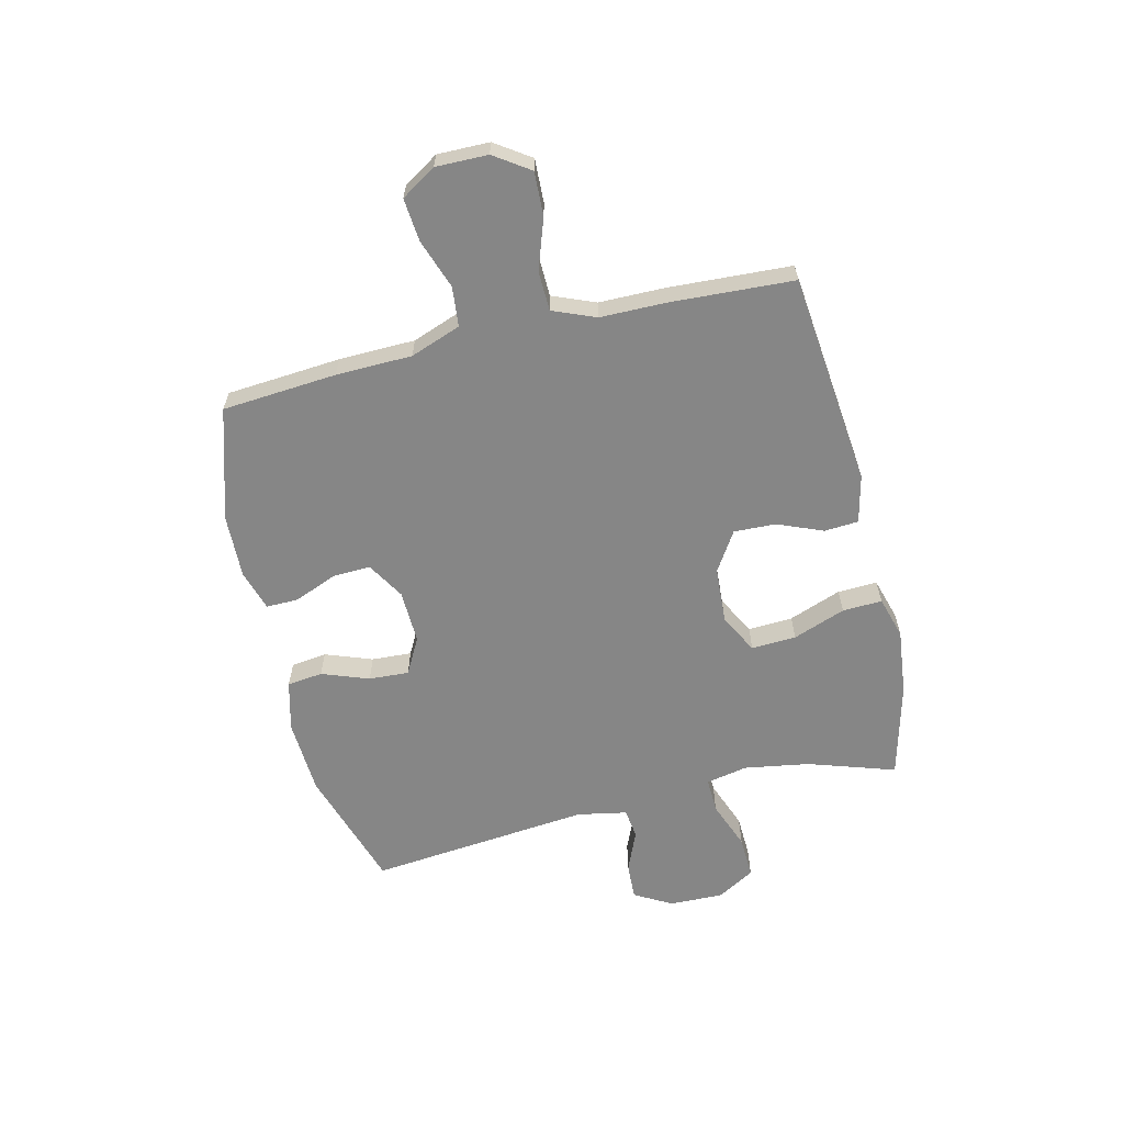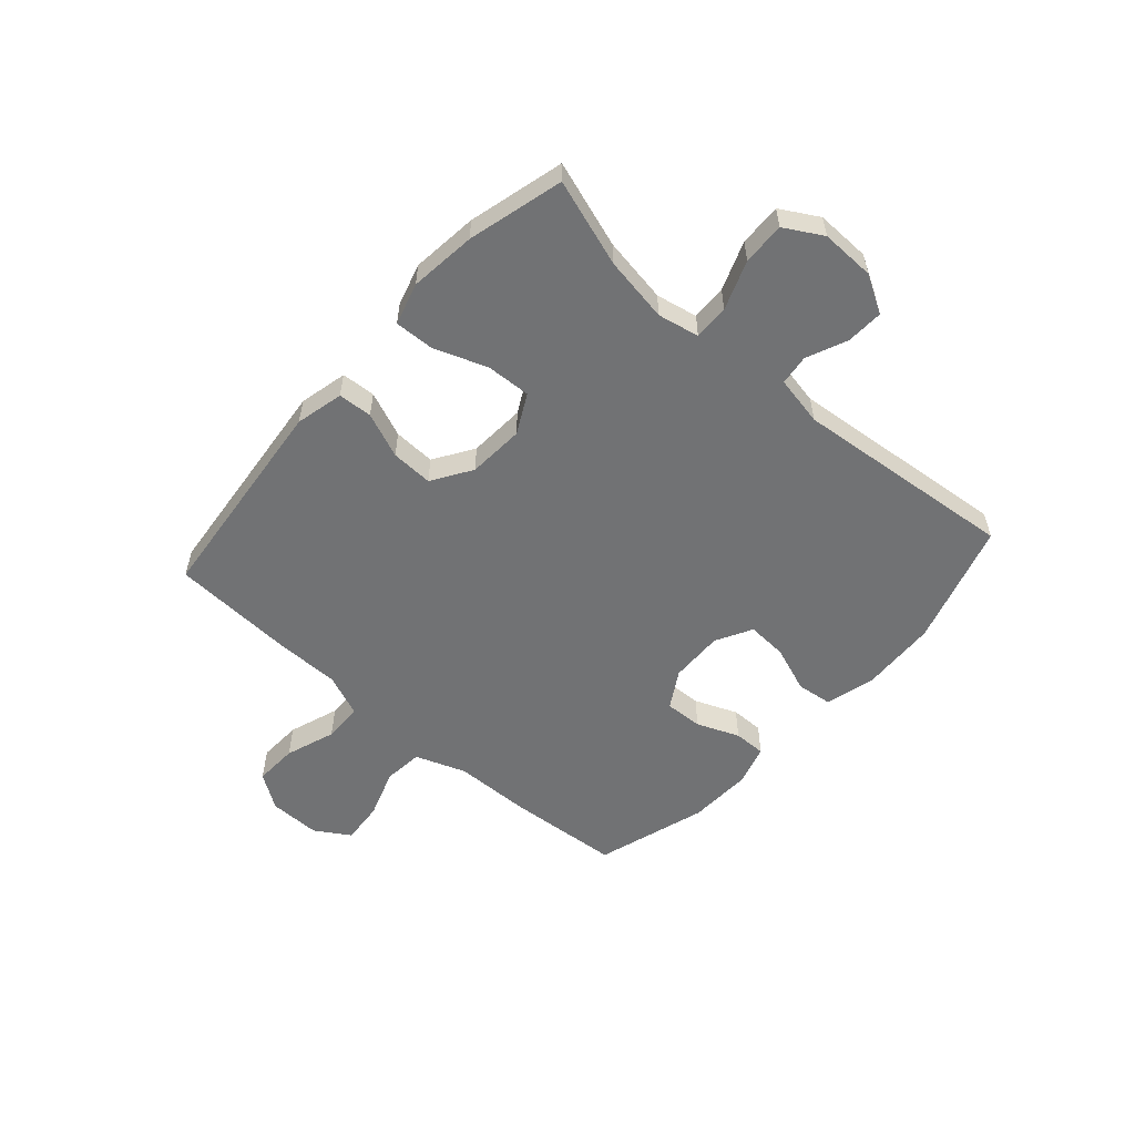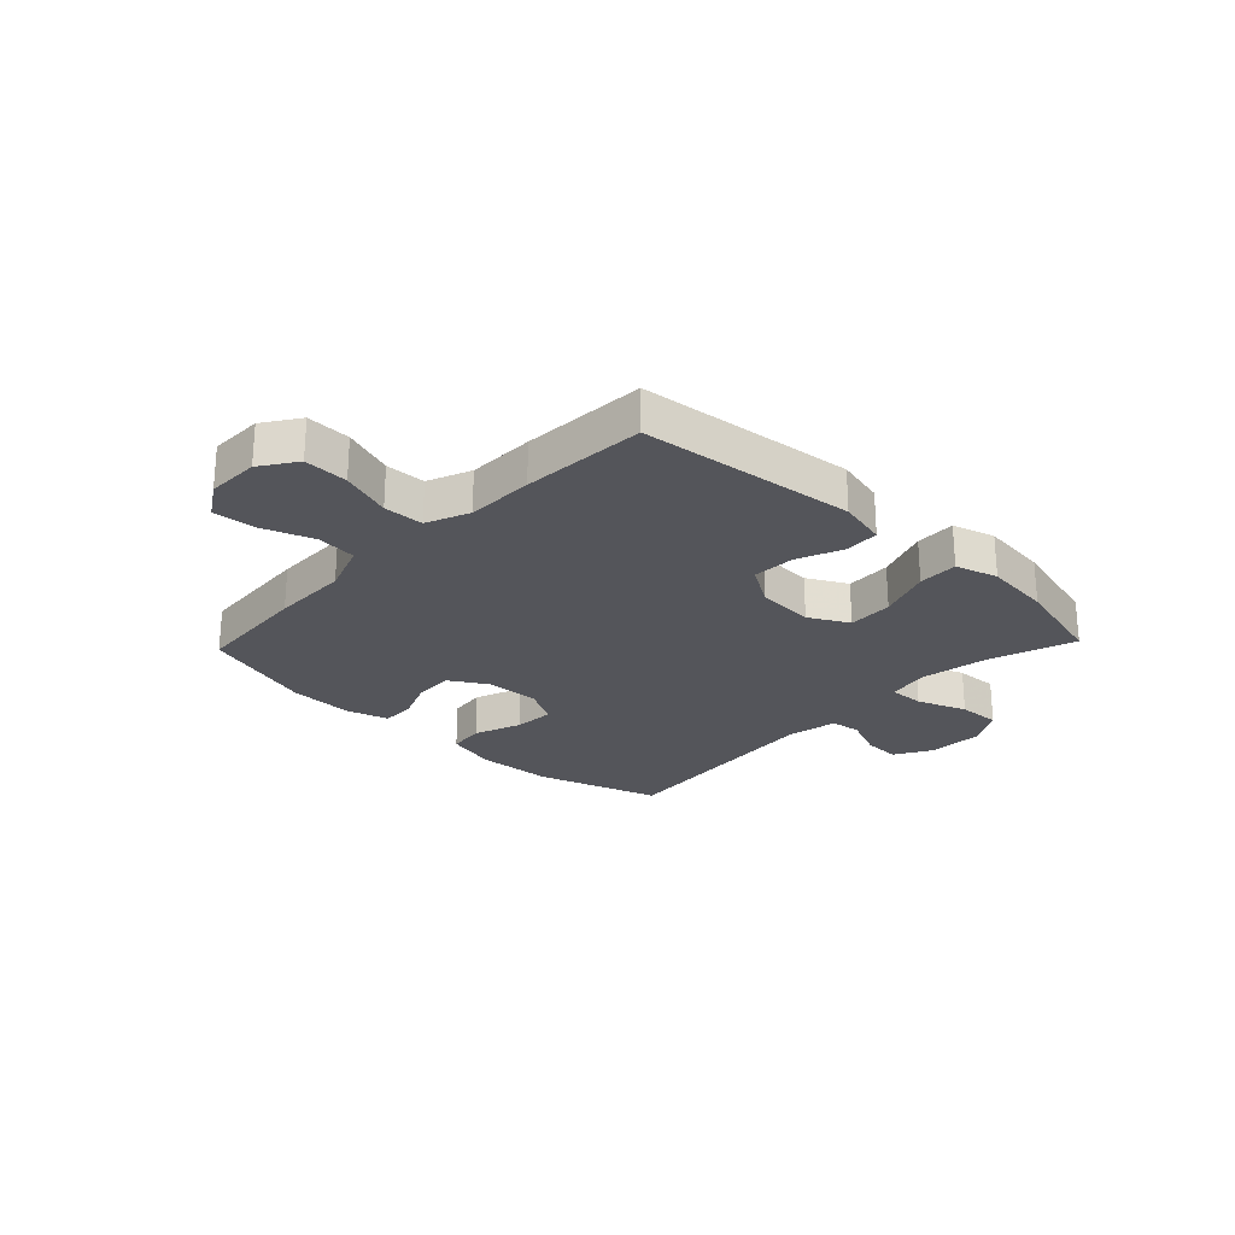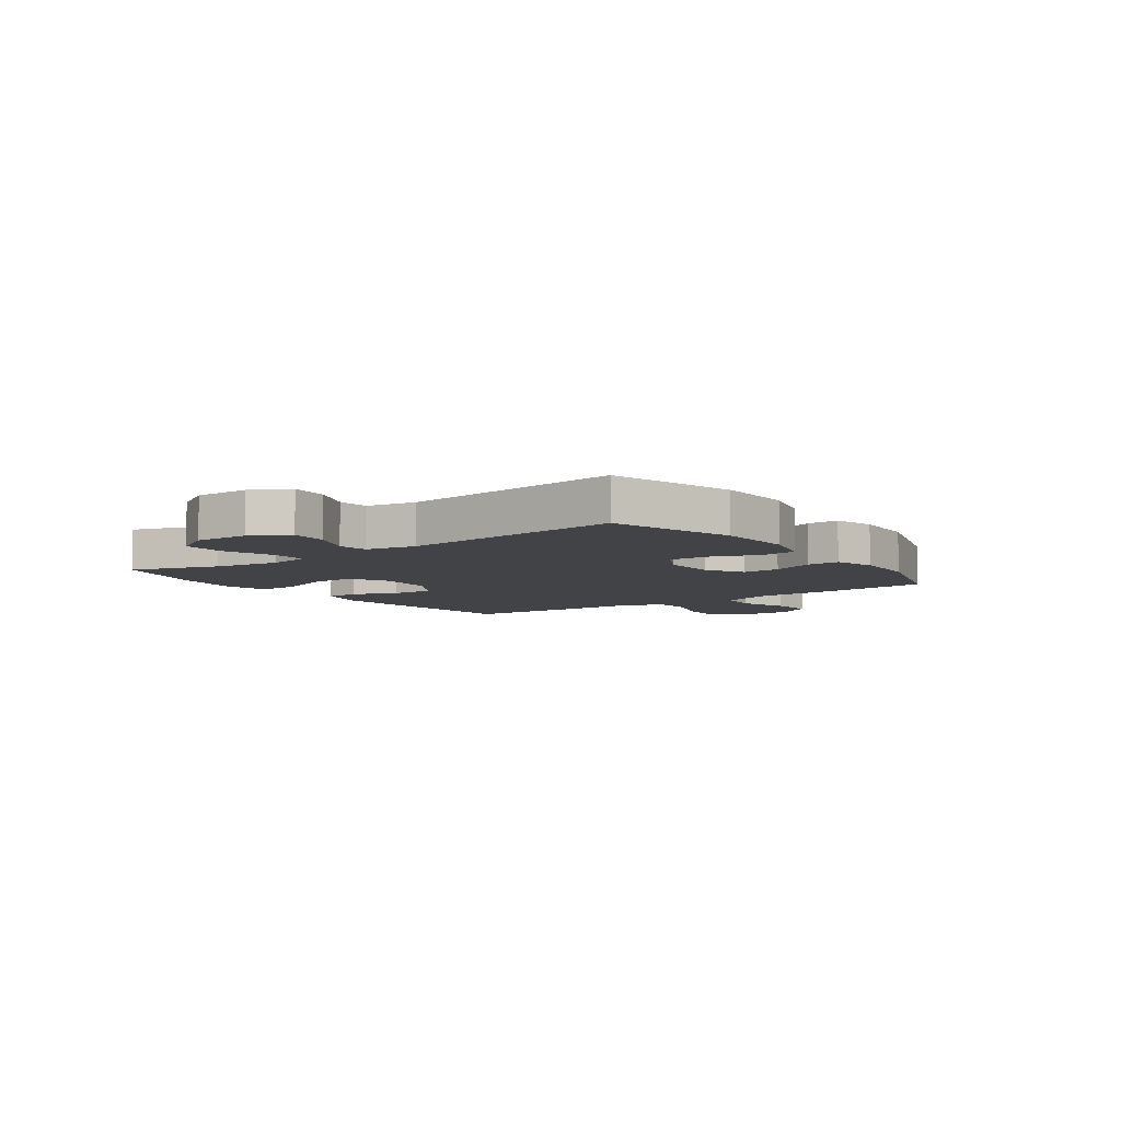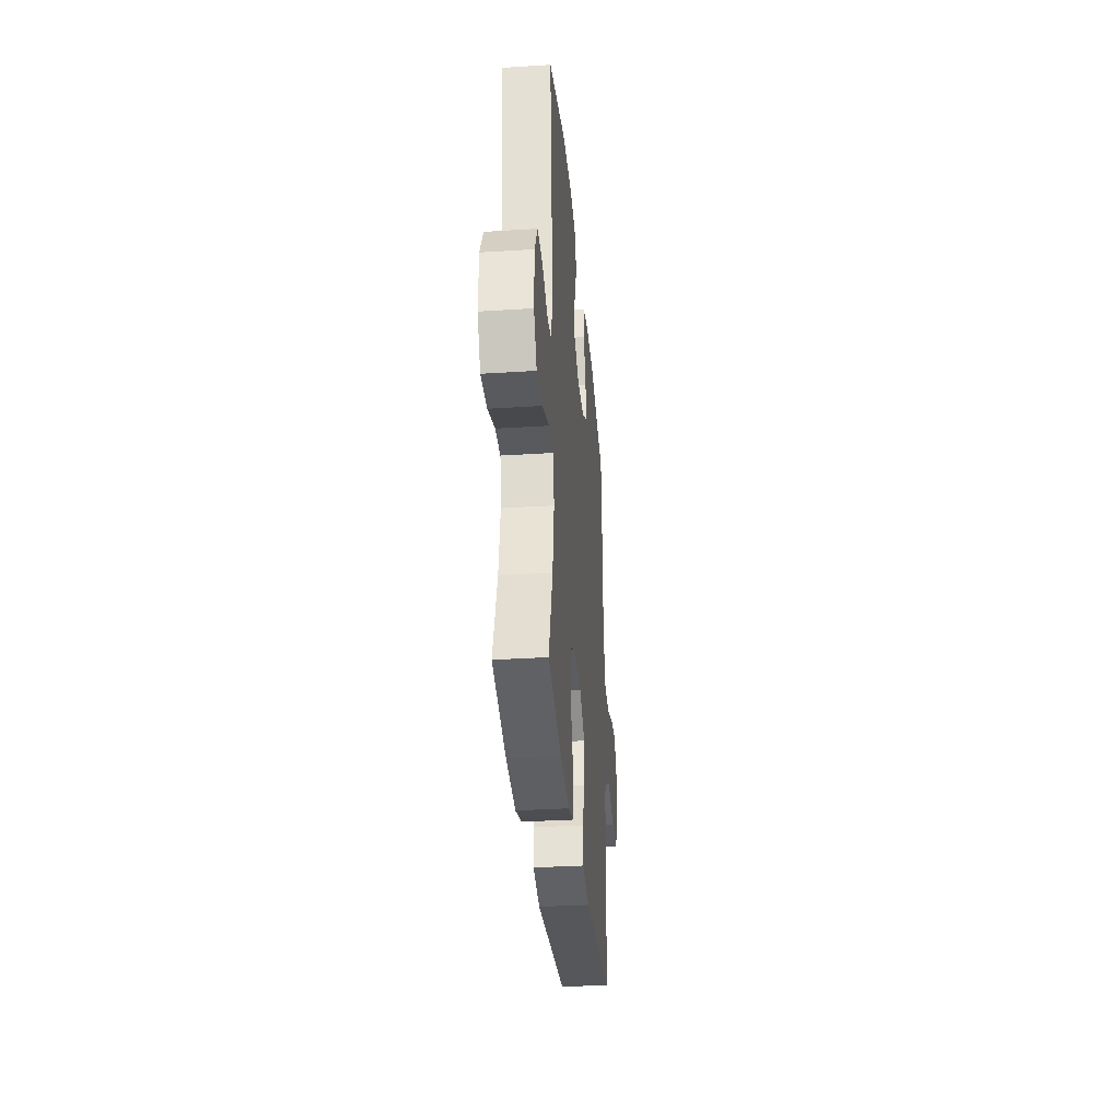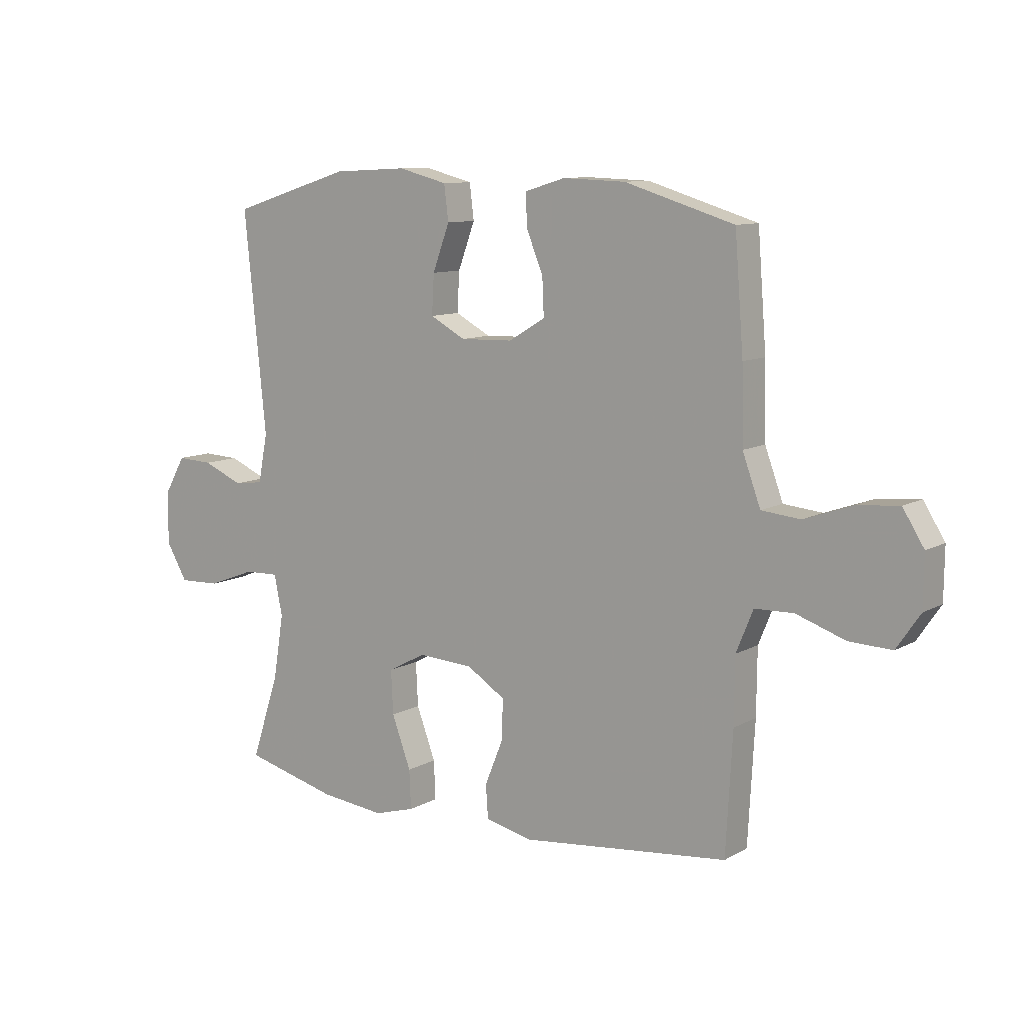
<metadata>
{"format":"obj","ext":"obj","renderer":"f3d","projection":"perspective","resolution":1024,"background":"white","views":[{"elev":-62.0,"azim":103.5,"up":"+Y"},{"elev":-55.4,"azim":-131.7,"up":"+Y"},{"elev":-24.9,"azim":136.4,"up":"+Y"},{"elev":-6.9,"azim":-54.3,"up":"+Y"},{"elev":-33.3,"azim":-85.0,"up":"+Z"},{"elev":10.1,"azim":35.9,"up":"+Z"}]}
</metadata>
<code>
v 0.5 0.07 0.5
v 0.516 0.07 0.295
v 0.519 0.07 0.159
v 0.552 0.07 0.069
v 0.623 0.07 0.062
v 0.711 0.07 0.093
v 0.788 0.07 0.1
v 0.827 0.07 0.038
v 0.826 0.07 -0.055
v 0.783 0.07 -0.118
v 0.705 0.07 -0.115
v 0.615 0.07 -0.084
v 0.544 0.07 -0.086
v 0.513 0.07 -0.162
v 0.512 0.07 -0.281
v 0.5 0.07 -0.5
v 0.119 0.07 -0.541
v 0.033 0.07 -0.521
v 0.029 0.07 -0.46
v 0.062 0.07 -0.379
v 0.065 0.07 -0.304
v -0.006 0.07 -0.259
v -0.107 0.07 -0.253
v -0.177 0.07 -0.29
v -0.173 0.07 -0.37
v -0.138 0.07 -0.464
v -0.135 0.07 -0.535
v -0.21 0.07 -0.557
v -0.329 0.07 -0.544
v -0.5 0.07 -0.5
v -0.449 0.07 -0.344
v -0.43 0.07 -0.227
v -0.445 0.07 -0.153
v -0.508 0.07 -0.155
v -0.595 0.07 -0.188
v -0.671 0.07 -0.191
v -0.71 0.07 -0.124
v -0.708 0.07 -0.027
v -0.67 0.07 0.04
v -0.604 0.07 0.037
v -0.531 0.07 0.006
v -0.477 0.07 0.013
v -0.46 0.07 0.102
v -0.5 0.07 0.5
v -0.28 0.07 0.569
v -0.144 0.07 0.576
v -0.054 0.07 0.553
v -0.046 0.07 0.489
v -0.077 0.07 0.405
v -0.081 0.07 0.333
v -0.016 0.07 0.298
v 0.08 0.07 0.301
v 0.147 0.07 0.341
v 0.144 0.07 0.409
v 0.113 0.07 0.485
v 0.112 0.07 0.543
v 0.185 0.07 0.565
v 0.3 0.07 0.561
v 0.5 0 0.5
v 0.516 0 0.295
v 0.519 0 0.159
v 0.552 0 0.069
v 0.623 0 0.062
v 0.711 0 0.093
v 0.788 0 0.1
v 0.827 0 0.038
v 0.826 0 -0.055
v 0.783 0 -0.118
v 0.705 0 -0.115
v 0.615 0 -0.084
v 0.544 0 -0.086
v 0.513 0 -0.162
v 0.512 0 -0.281
v 0.5 0 -0.5
v 0.119 0 -0.541
v 0.033 0 -0.521
v 0.029 0 -0.46
v 0.062 0 -0.379
v 0.065 0 -0.304
v -0.006 0 -0.259
v -0.107 0 -0.253
v -0.177 0 -0.29
v -0.173 0 -0.37
v -0.138 0 -0.464
v -0.135 0 -0.535
v -0.21 0 -0.557
v -0.329 0 -0.544
v -0.5 0 -0.5
v -0.449 0 -0.344
v -0.43 0 -0.227
v -0.445 0 -0.153
v -0.508 0 -0.155
v -0.595 0 -0.188
v -0.671 0 -0.191
v -0.71 0 -0.124
v -0.708 0 -0.027
v -0.67 0 0.04
v -0.604 0 0.037
v -0.531 0 0.006
v -0.477 0 0.013
v -0.46 0 0.102
v -0.5 0 0.5
v -0.28 0 0.569
v -0.144 0 0.576
v -0.054 0 0.553
v -0.046 0 0.489
v -0.077 0 0.405
v -0.081 0 0.333
v -0.016 0 0.298
v 0.08 0 0.301
v 0.147 0 0.341
v 0.144 0 0.409
v 0.113 0 0.485
v 0.112 0 0.543
v 0.185 0 0.565
v 0.3 0 0.561
f 54 55 56 57
f 53 54 57 58
f 46 47 48 49
f 46 49 50
f 43 44 45 46
f 42 43 46 50
f 38 39 40 41
f 38 41 42
f 37 38 42
f 34 35 36 37
f 33 34 37 42
f 32 33 42 50
f 28 29 30 31
f 25 26 27 28
f 24 25 28 31
f 23 24 31 32
f 17 18 19 20
f 17 20 21
f 14 15 16 17
f 13 14 17 21
f 9 10 11 12
f 9 12 13
f 8 9 13
f 5 6 7 8
f 4 5 8 13
f 3 4 13 21
f 53 58 1 2
f 52 53 2 3
f 51 52 3 21
f 50 51 21 22
f 22 23 32 50
f 115 114 113 112
f 116 115 112 111
f 107 106 105 104
f 108 107 104
f 104 103 102 101
f 108 104 101 100
f 99 98 97 96
f 100 99 96
f 100 96 95
f 95 94 93 92
f 100 95 92 91
f 108 100 91 90
f 89 88 87 86
f 86 85 84 83
f 89 86 83 82
f 90 89 82 81
f 78 77 76 75
f 79 78 75
f 75 74 73 72
f 79 75 72 71
f 70 69 68 67
f 71 70 67
f 71 67 66
f 66 65 64 63
f 71 66 63 62
f 79 71 62 61
f 60 59 116 111
f 61 60 111 110
f 79 61 110 109
f 80 79 109 108
f 108 90 81 80
f 1 59 60 2
f 2 60 61 3
f 3 61 62 4
f 4 62 63 5
f 5 63 64 6
f 6 64 65 7
f 7 65 66 8
f 8 66 67 9
f 9 67 68 10
f 10 68 69 11
f 11 69 70 12
f 12 70 71 13
f 13 71 72 14
f 14 72 73 15
f 15 73 74 16
f 16 74 75 17
f 17 75 76 18
f 18 76 77 19
f 19 77 78 20
f 20 78 79 21
f 21 79 80 22
f 22 80 81 23
f 23 81 82 24
f 24 82 83 25
f 25 83 84 26
f 26 84 85 27
f 27 85 86 28
f 28 86 87 29
f 29 87 88 30
f 30 88 89 31
f 31 89 90 32
f 32 90 91 33
f 33 91 92 34
f 34 92 93 35
f 35 93 94 36
f 36 94 95 37
f 37 95 96 38
f 38 96 97 39
f 39 97 98 40
f 40 98 99 41
f 41 99 100 42
f 42 100 101 43
f 43 101 102 44
f 44 102 103 45
f 45 103 104 46
f 46 104 105 47
f 47 105 106 48
f 48 106 107 49
f 49 107 108 50
f 50 108 109 51
f 51 109 110 52
f 52 110 111 53
f 53 111 112 54
f 54 112 113 55
f 55 113 114 56
f 56 114 115 57
f 57 115 116 58
f 58 116 59 1

</code>
